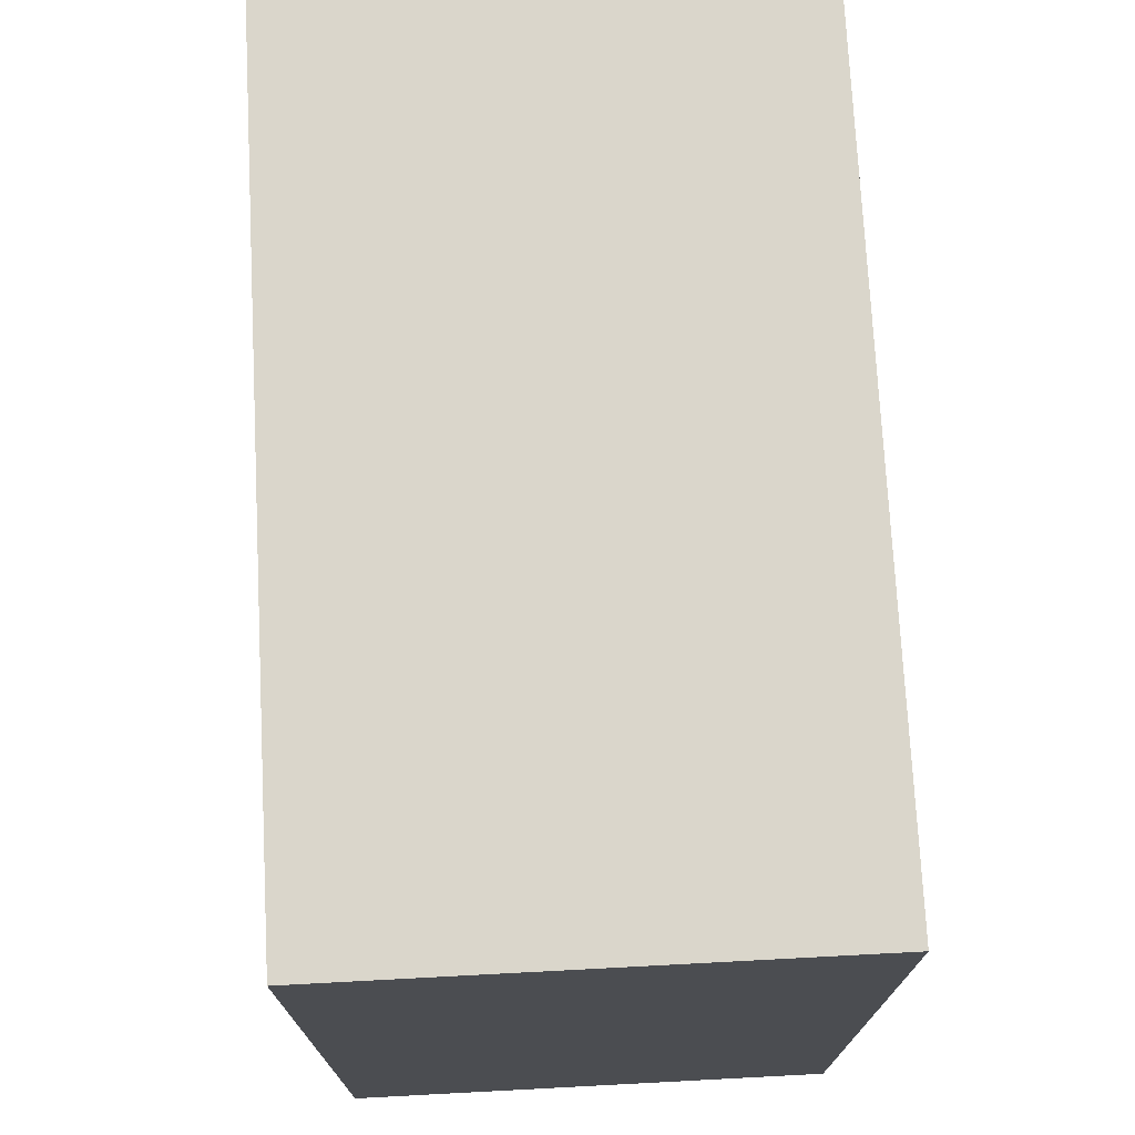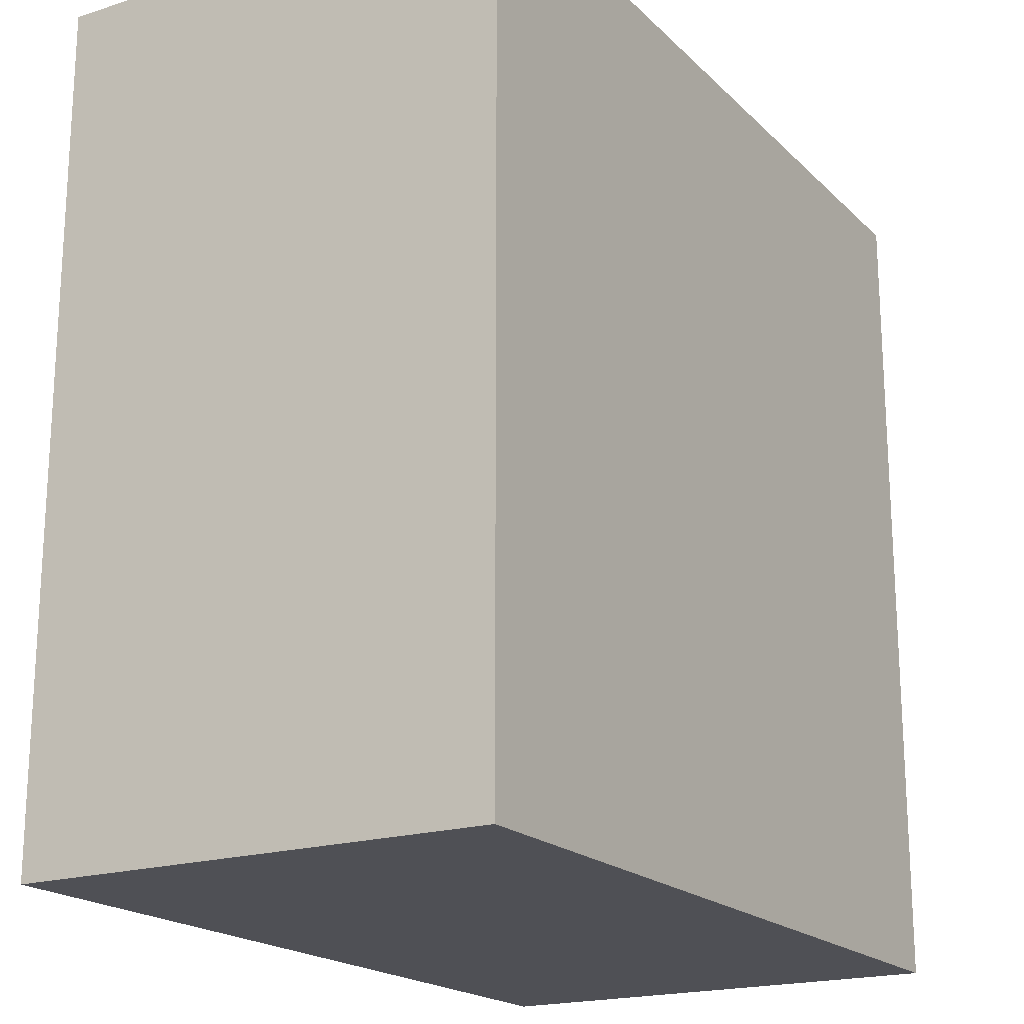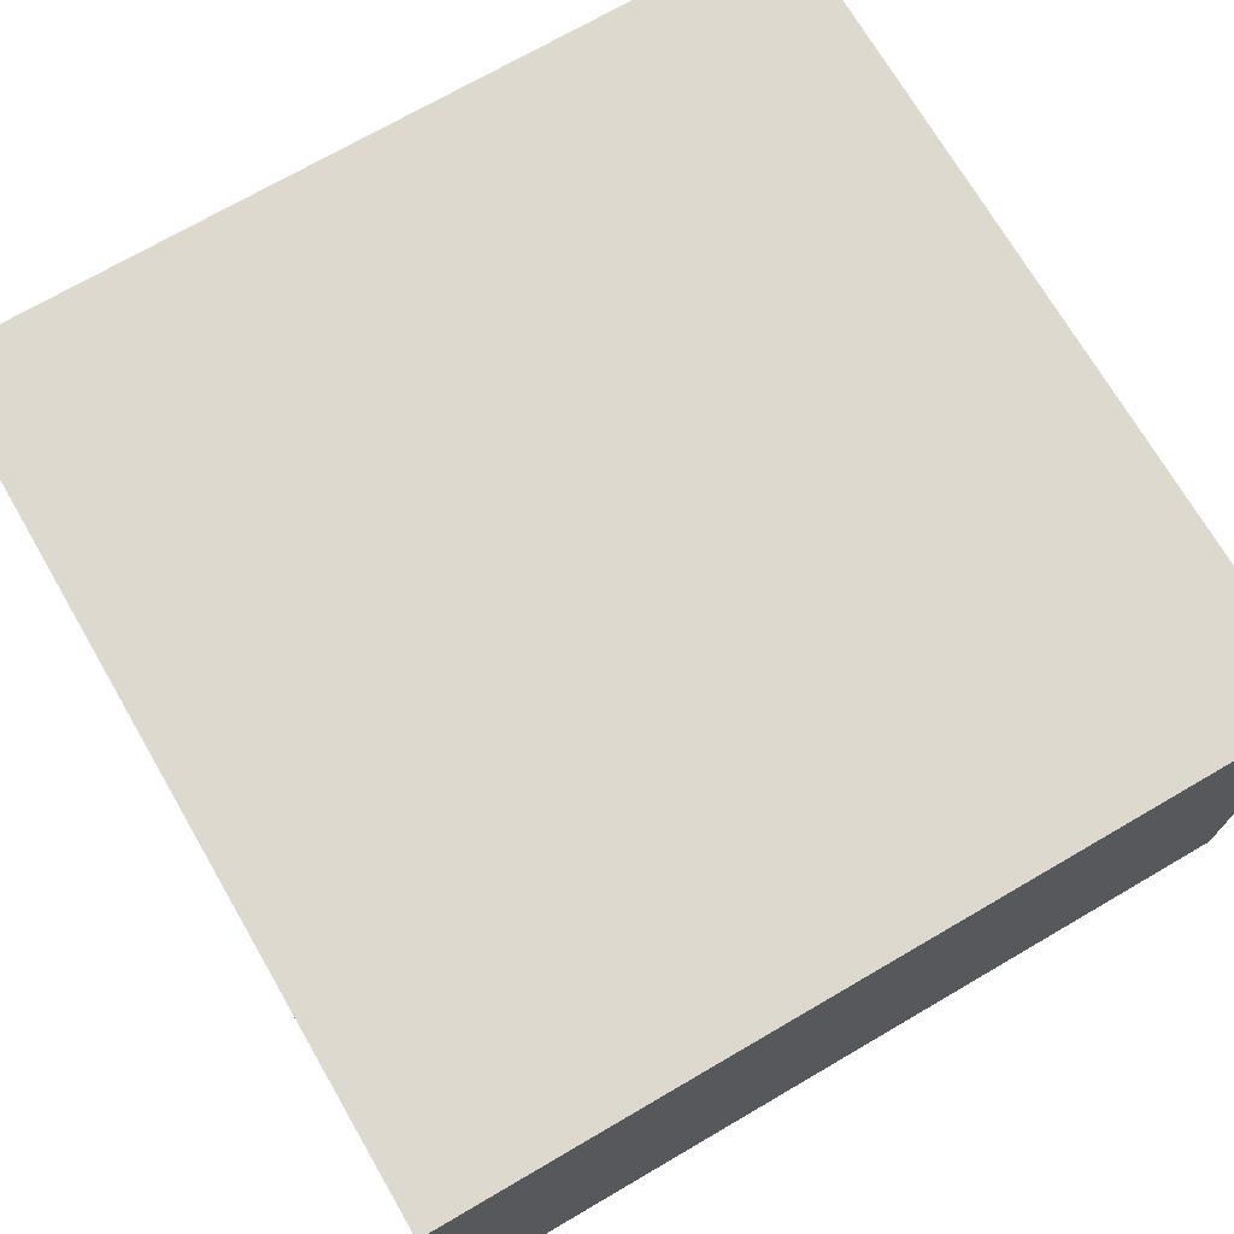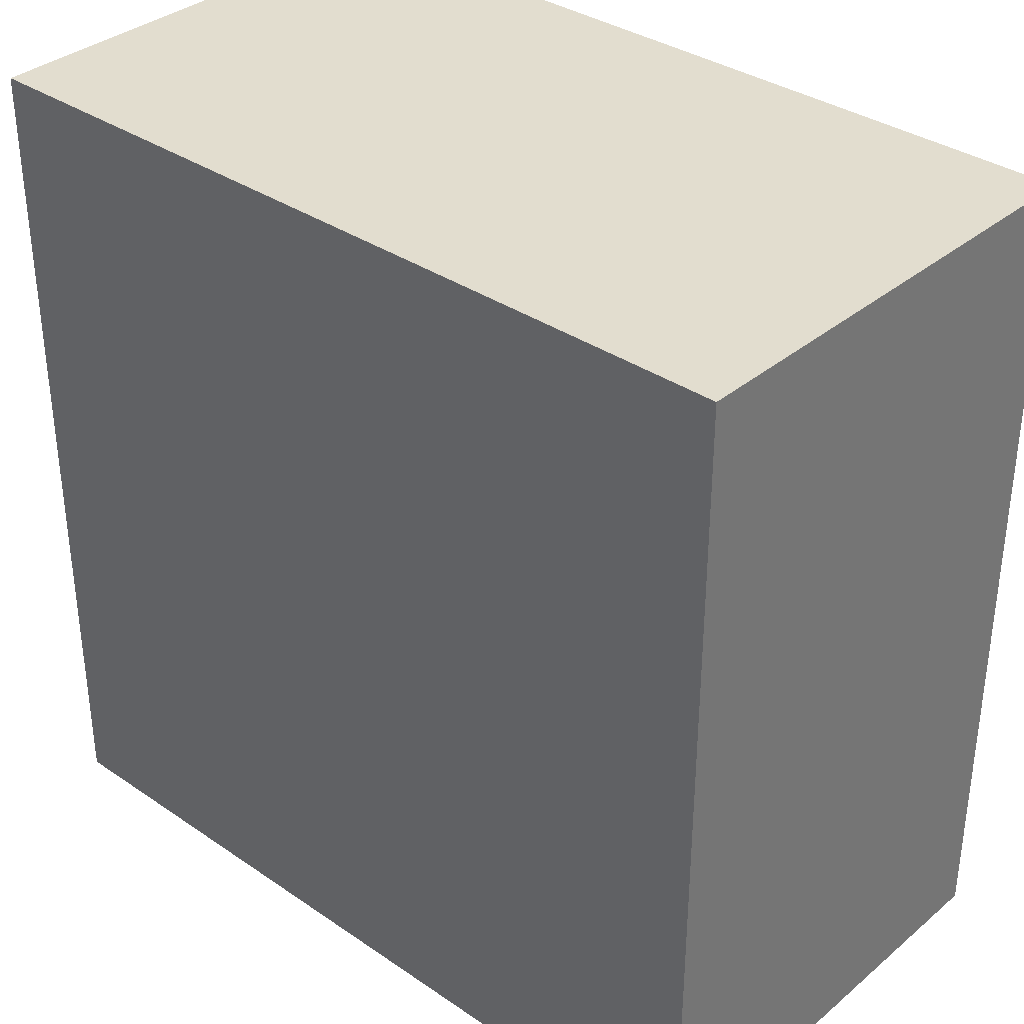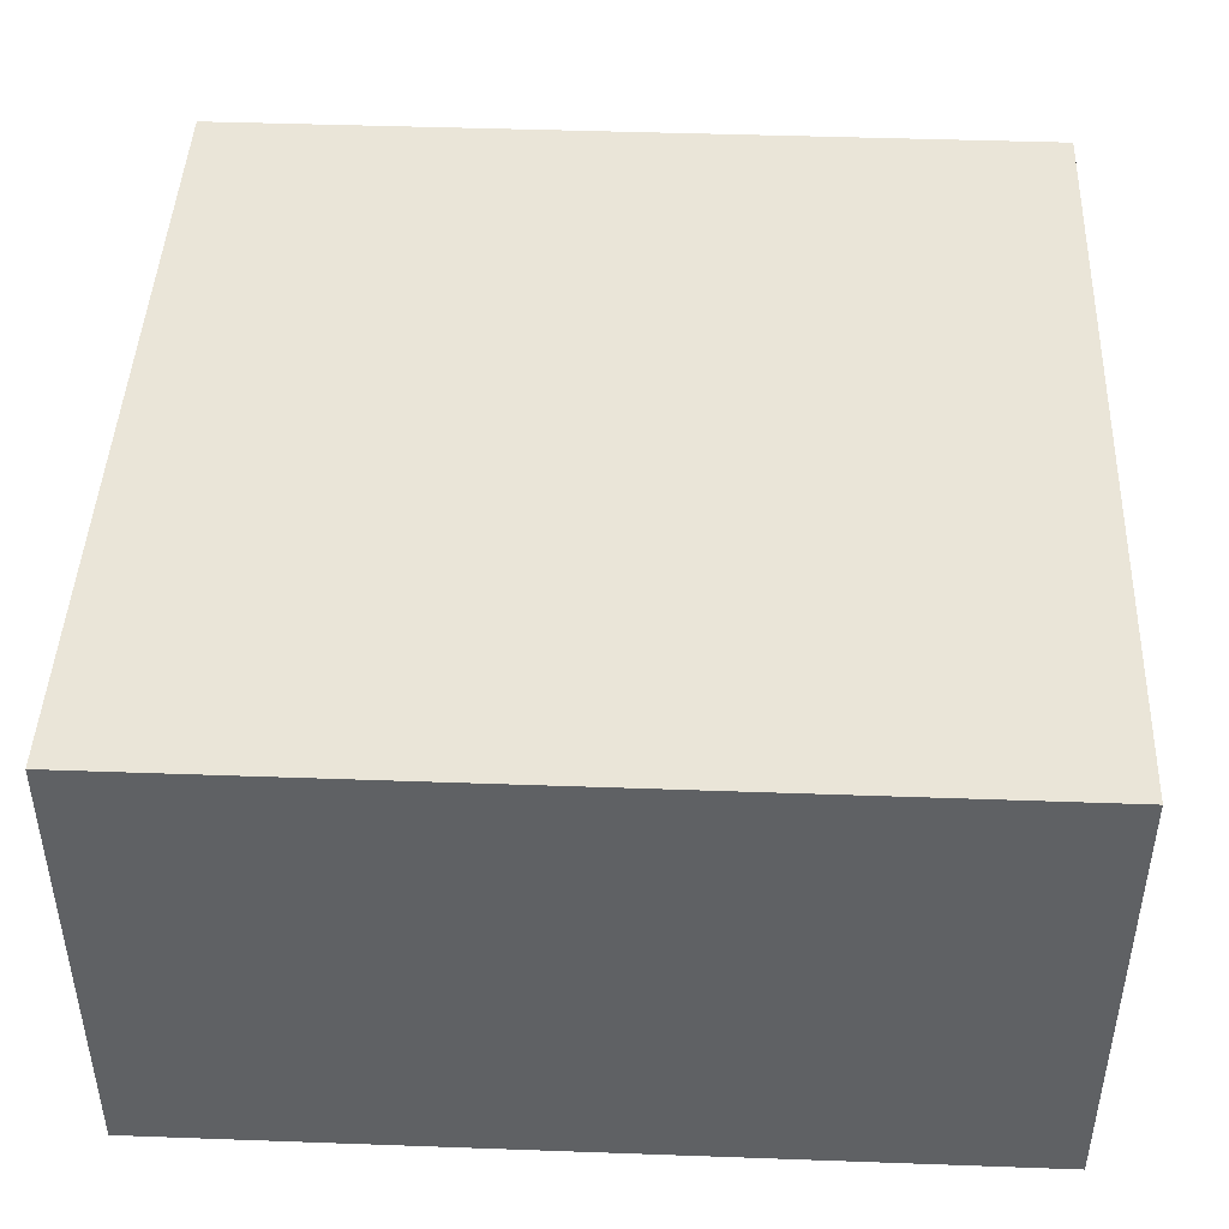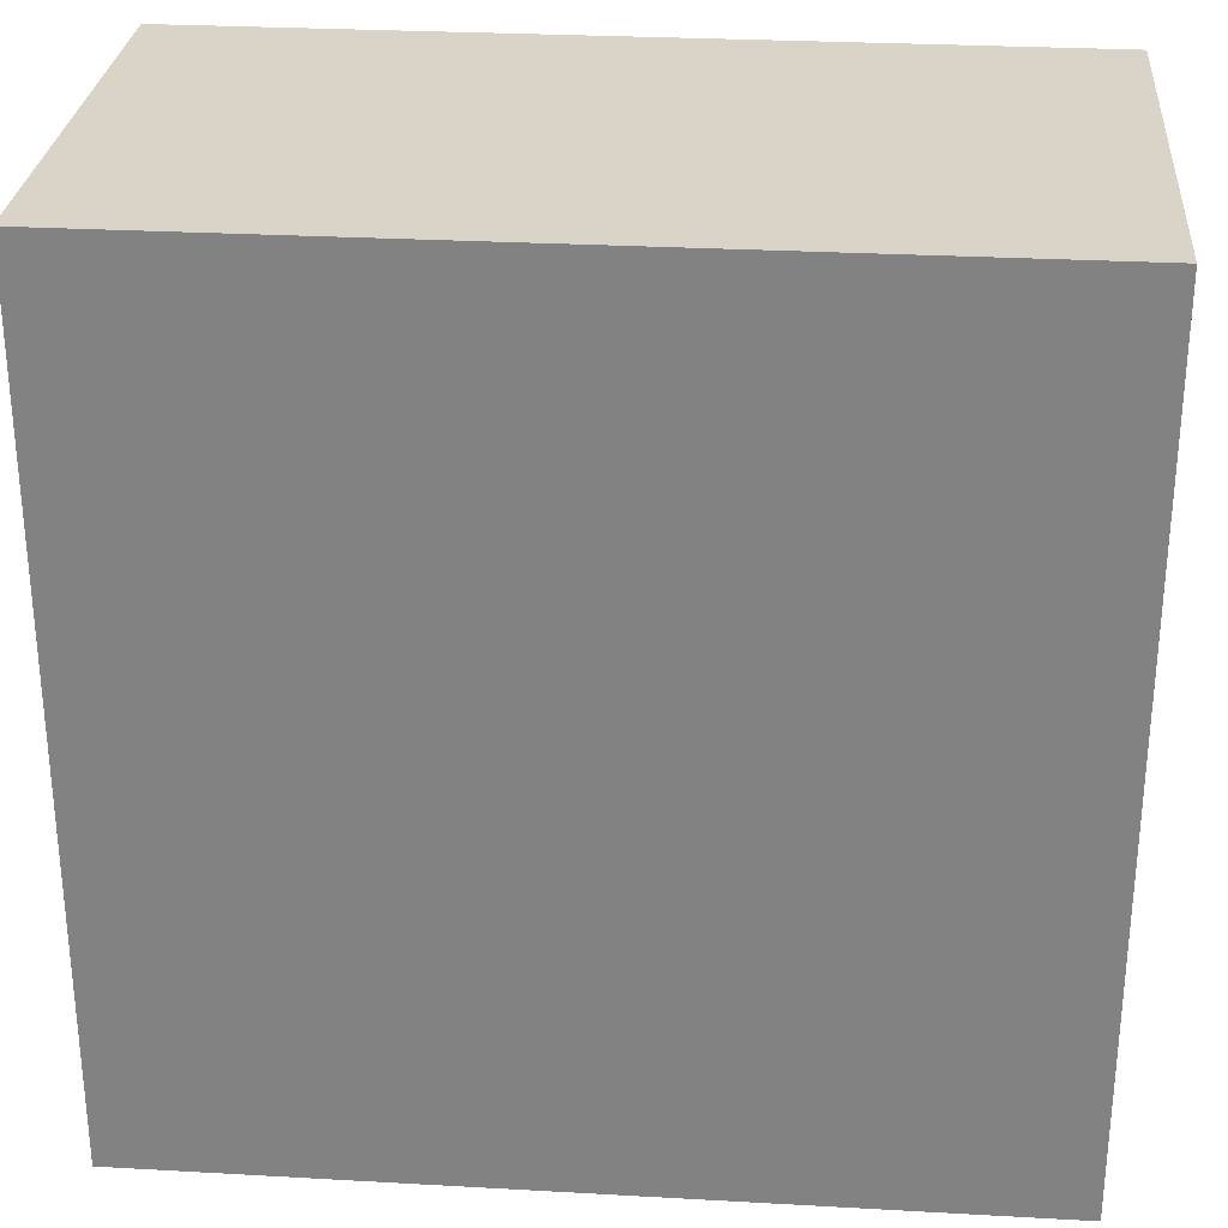
<metadata>
{"format":"obj","ext":"obj","renderer":"f3d","projection":"perspective","resolution":1024,"background":"white","views":[{"elev":73.7,"azim":87.0,"up":"+Z"},{"elev":-19.4,"azim":-59.2,"up":"+Z"},{"elev":71.8,"azim":59.8,"up":"+Y"},{"elev":35.0,"azim":-137.8,"up":"+Z"},{"elev":44.6,"azim":92.4,"up":"+Y"},{"elev":28.6,"azim":4.8,"up":"+Z"}]}
</metadata>
<code>
o Plane.013_Plane.014
v 3.668 0.3678 6.126
v -3.668 0.3678 6.126
v 3.668 0.3678 -1.209
v -3.668 0.3678 -1.209
v 3.668 -3.74 6.126
v -3.668 -3.74 6.126
v 3.668 -3.74 -1.209
v -3.668 -3.74 -1.209
f 2 3 4
f 7 6 8
f 2 5 1
f 3 8 4
f 1 7 3
f 4 6 2
f 2 1 3
f 7 5 6
f 2 6 5
f 3 7 8
f 1 5 7
f 4 8 6

</code>
